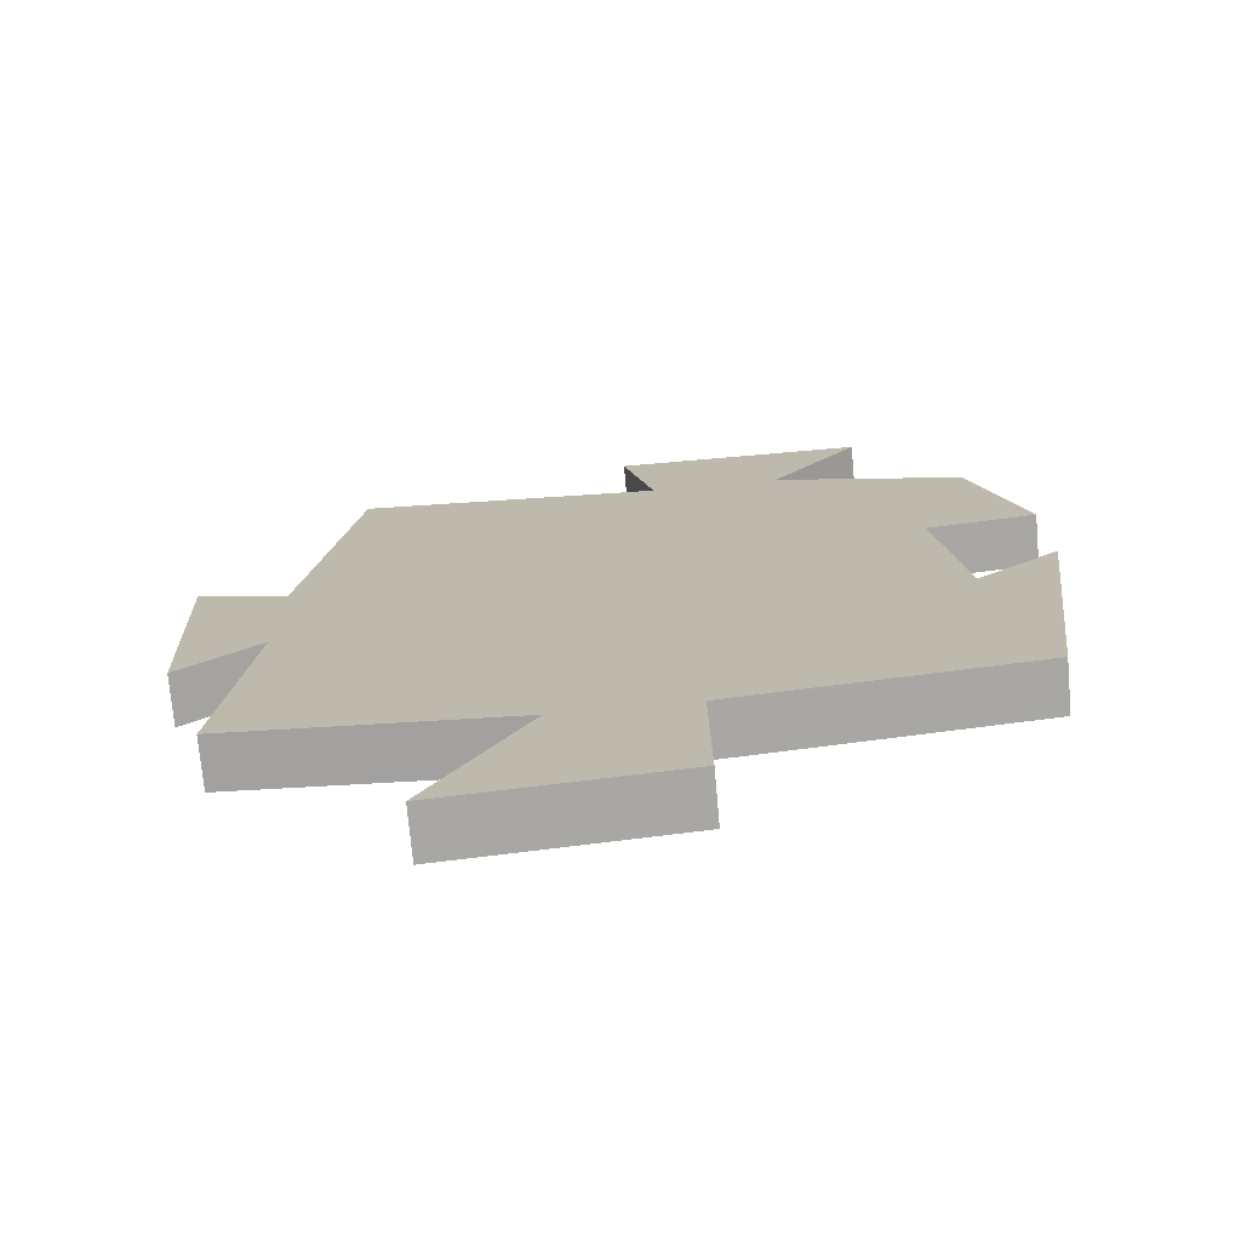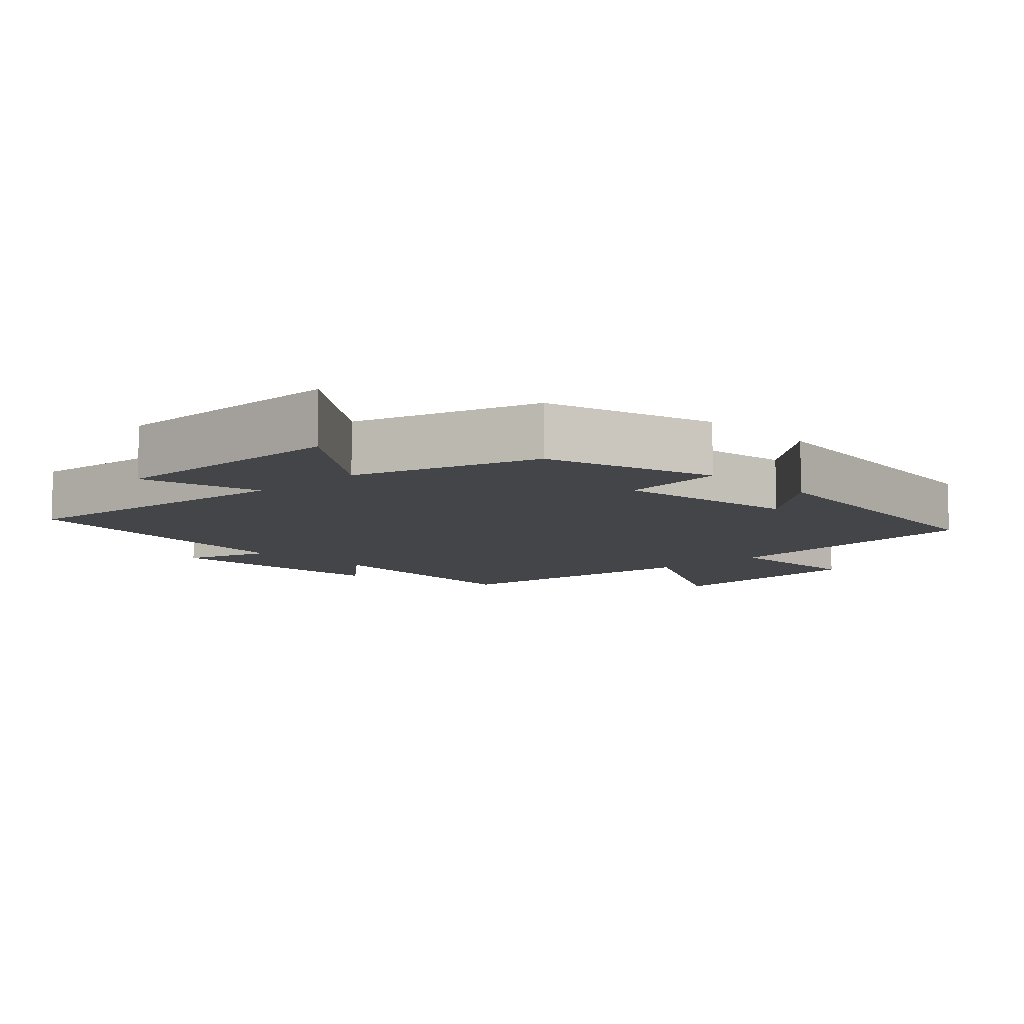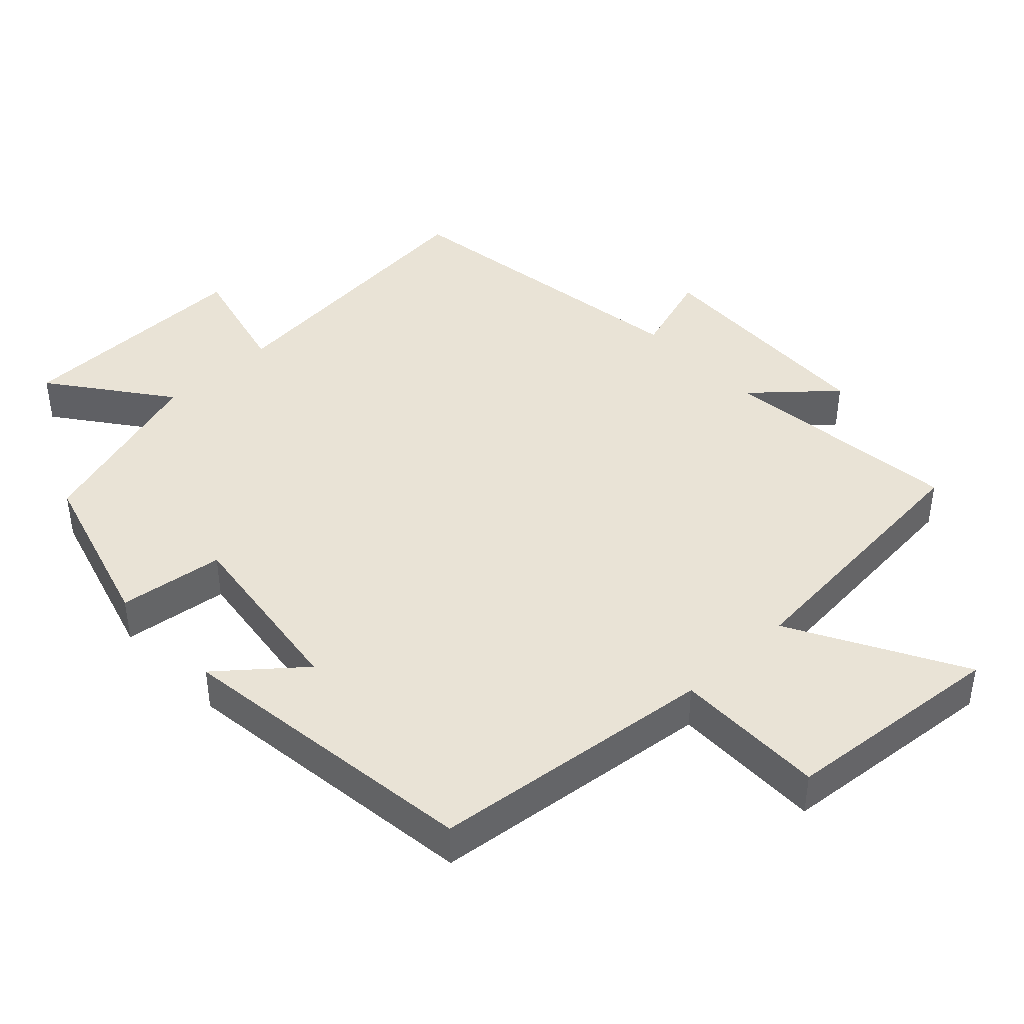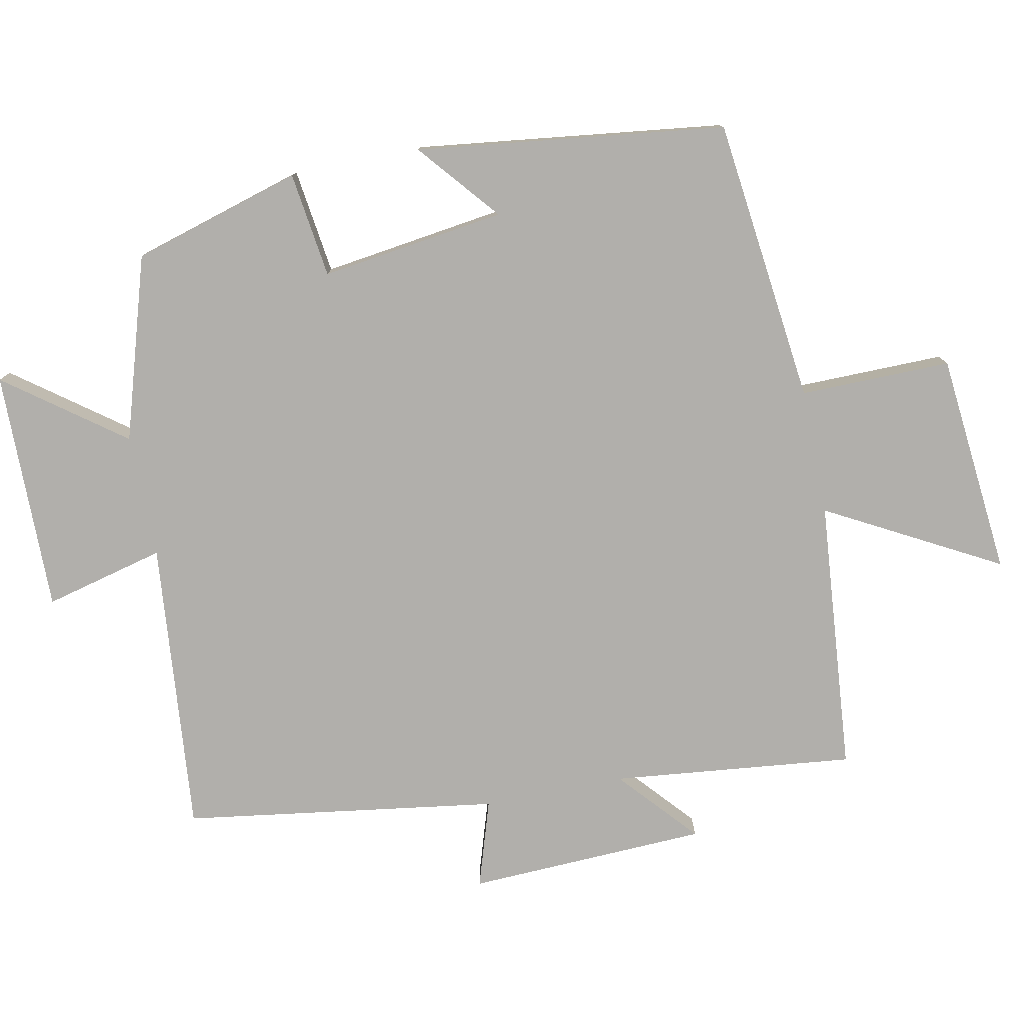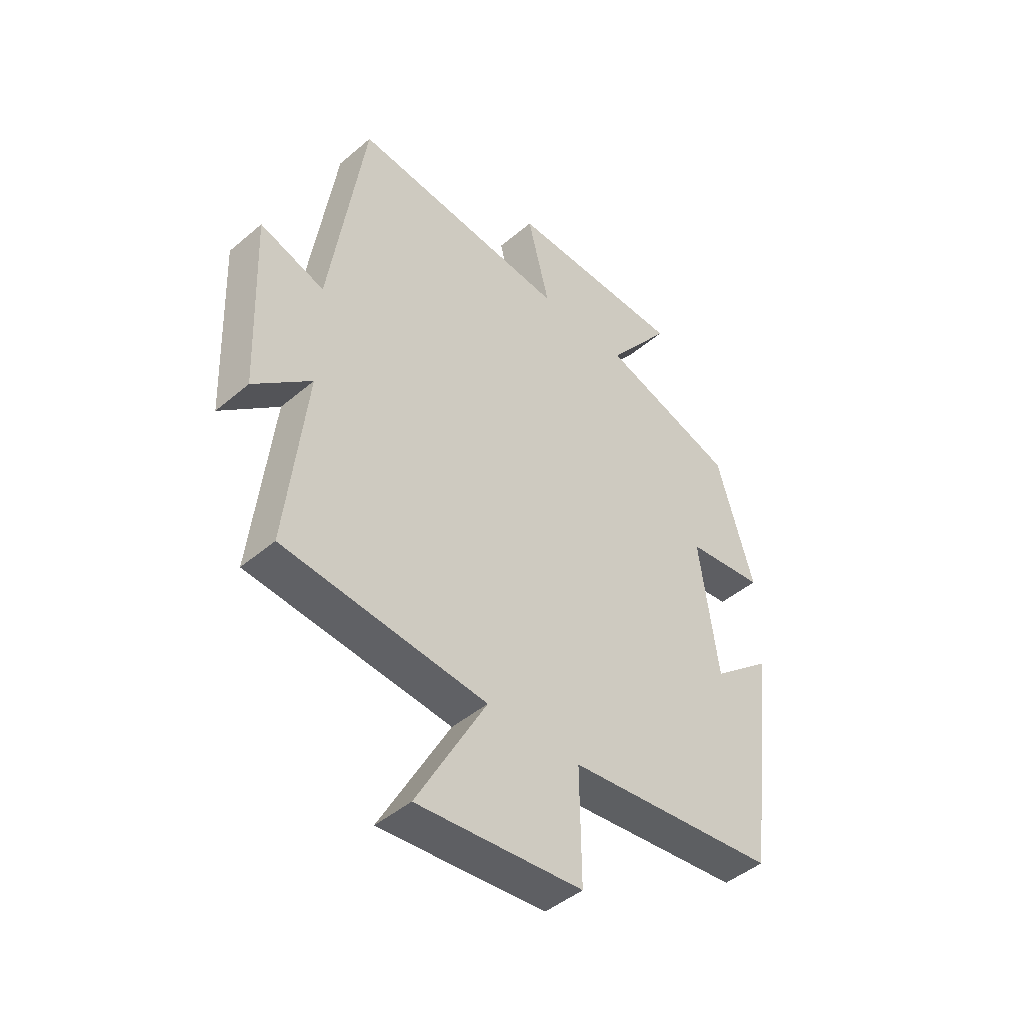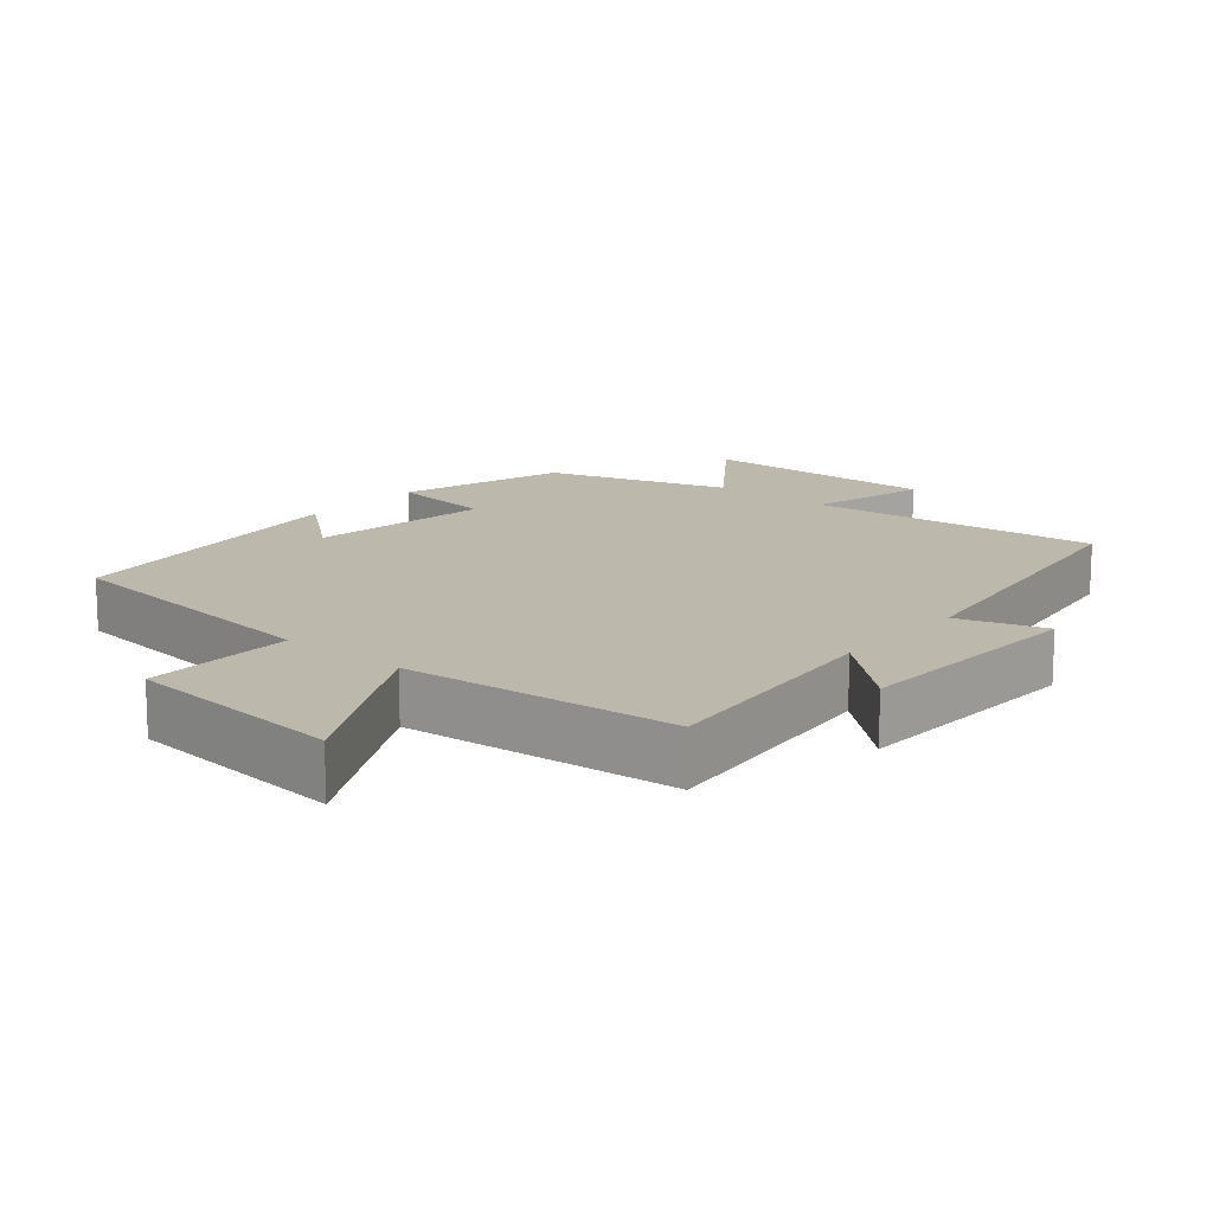
<metadata>
{"format":"obj","ext":"obj","renderer":"f3d","projection":"perspective","resolution":1024,"background":"white","views":[{"elev":-73.6,"azim":5.1,"up":"+Z"},{"elev":-8.6,"azim":43.8,"up":"+Y"},{"elev":42.3,"azim":136.5,"up":"+Y"},{"elev":-78.1,"azim":101.4,"up":"+Y"},{"elev":-45.7,"azim":-45.8,"up":"+Z"},{"elev":14.7,"azim":-139.7,"up":"+Y"}]}
</metadata>
<code>
v 0.429 0.07 0.419
v 0.5 0.07 0.177
v 0.349 0.07 0.157
v 0.385 0.07 -0.107
v 0.5 0.07 -0.011
v 0.444 0.07 -0.453
v 0.036 0.07 -0.5
v 0.038 0.07 -0.716
v -0.28 0.07 -0.746
v -0.146 0.07 -0.5
v -0.538 0.07 -0.465
v -0.5 0.07 -0.118
v -0.611 0.07 -0.216
v -0.625 0.07 0.128
v -0.5 0.07 0.088
v -0.433 0.07 0.54
v -0.011 0.07 0.5
v -0.054 0.07 0.672
v 0.292 0.07 0.668
v 0.167 0.07 0.5
v 0.429 0 0.419
v 0.5 0 0.177
v 0.349 0 0.157
v 0.385 0 -0.107
v 0.5 0 -0.011
v 0.444 0 -0.453
v 0.036 0 -0.5
v 0.038 0 -0.716
v -0.28 0 -0.746
v -0.146 0 -0.5
v -0.538 0 -0.465
v -0.5 0 -0.118
v -0.611 0 -0.216
v -0.625 0 0.128
v -0.5 0 0.088
v -0.433 0 0.54
v -0.011 0 0.5
v -0.054 0 0.672
v 0.292 0 0.668
v 0.167 0 0.5
f 17 18 19 20
f 1 2 3
f 20 1 3
f 17 20 3
f 17 3 4
f 16 17 4
f 15 16 4
f 12 13 14 15
f 12 15 4
f 10 11 12 4
f 7 8 9 10
f 7 10 4
f 4 5 6 7
f 40 39 38 37
f 23 22 21
f 23 21 40
f 23 40 37
f 24 23 37
f 24 37 36
f 24 36 35
f 35 34 33 32
f 24 35 32
f 24 32 31 30
f 30 29 28 27
f 24 30 27
f 27 26 25 24
f 1 21 22 2
f 2 22 23 3
f 3 23 24 4
f 4 24 25 5
f 5 25 26 6
f 6 26 27 7
f 7 27 28 8
f 8 28 29 9
f 9 29 30 10
f 10 30 31 11
f 11 31 32 12
f 12 32 33 13
f 13 33 34 14
f 14 34 35 15
f 15 35 36 16
f 16 36 37 17
f 17 37 38 18
f 18 38 39 19
f 19 39 40 20
f 20 40 21 1

</code>
